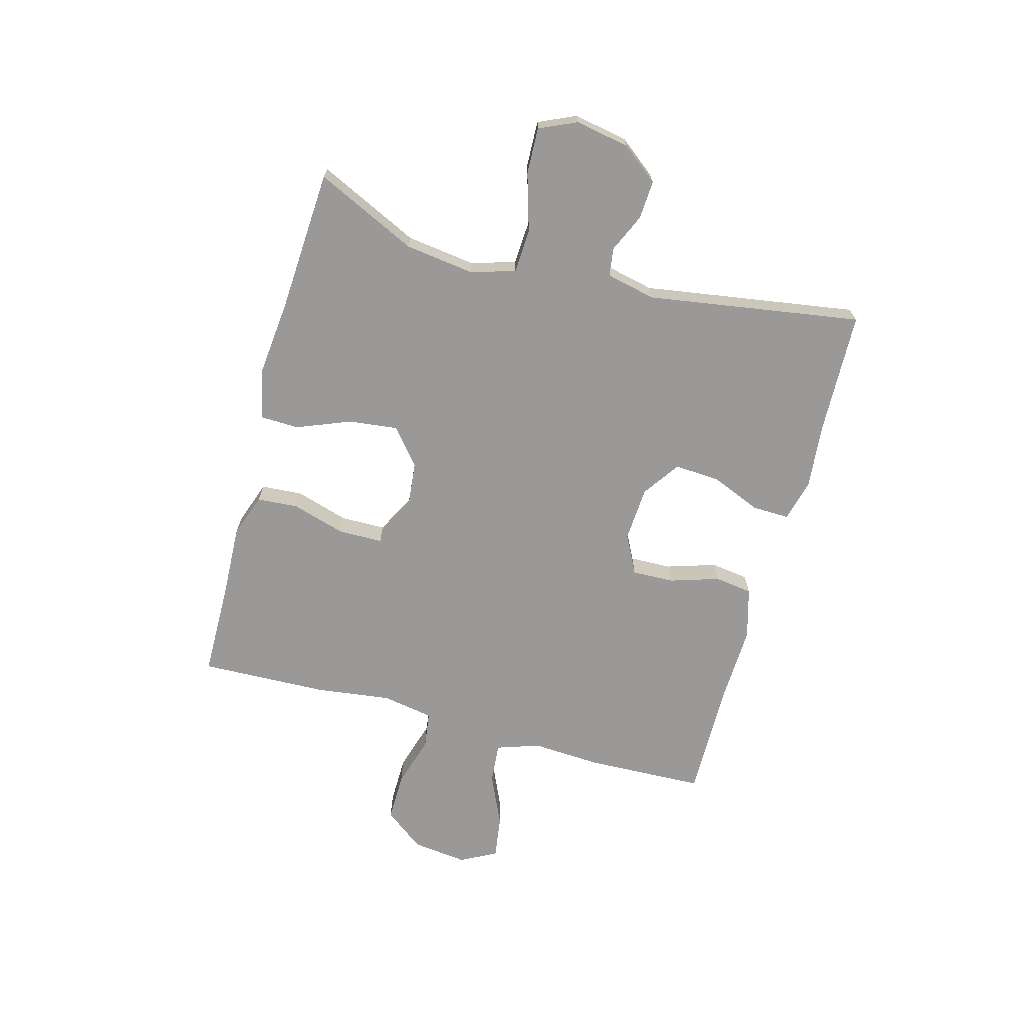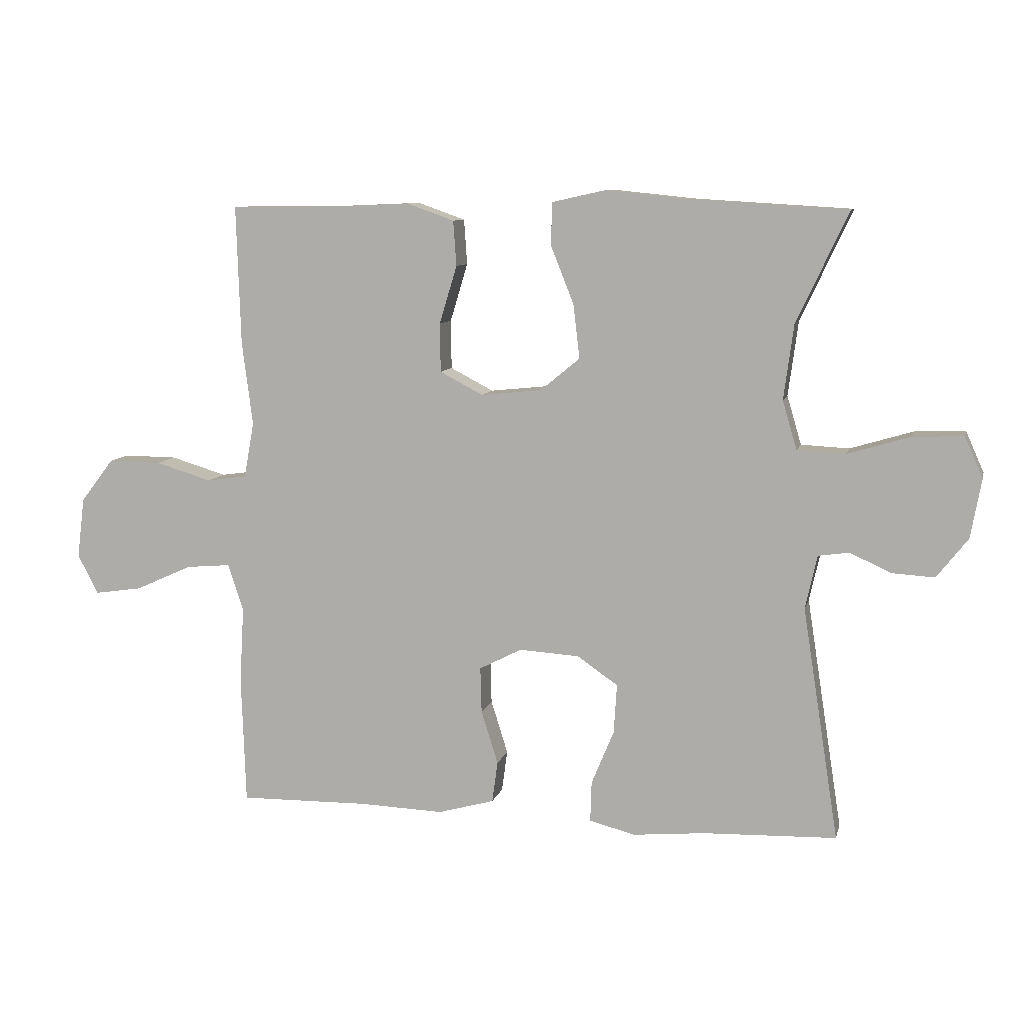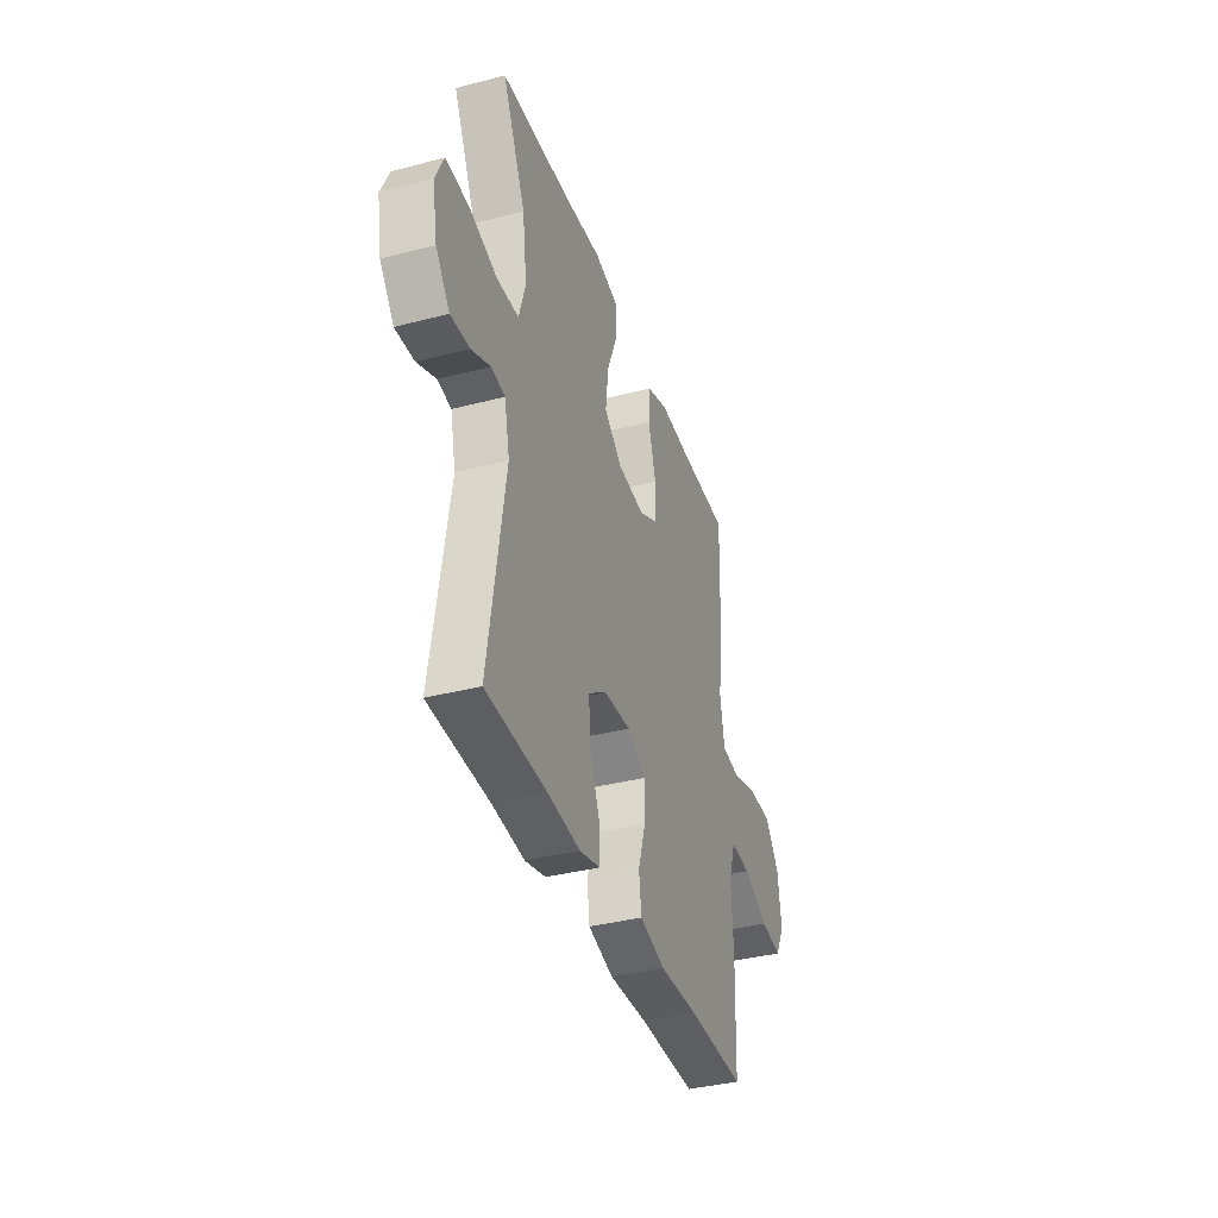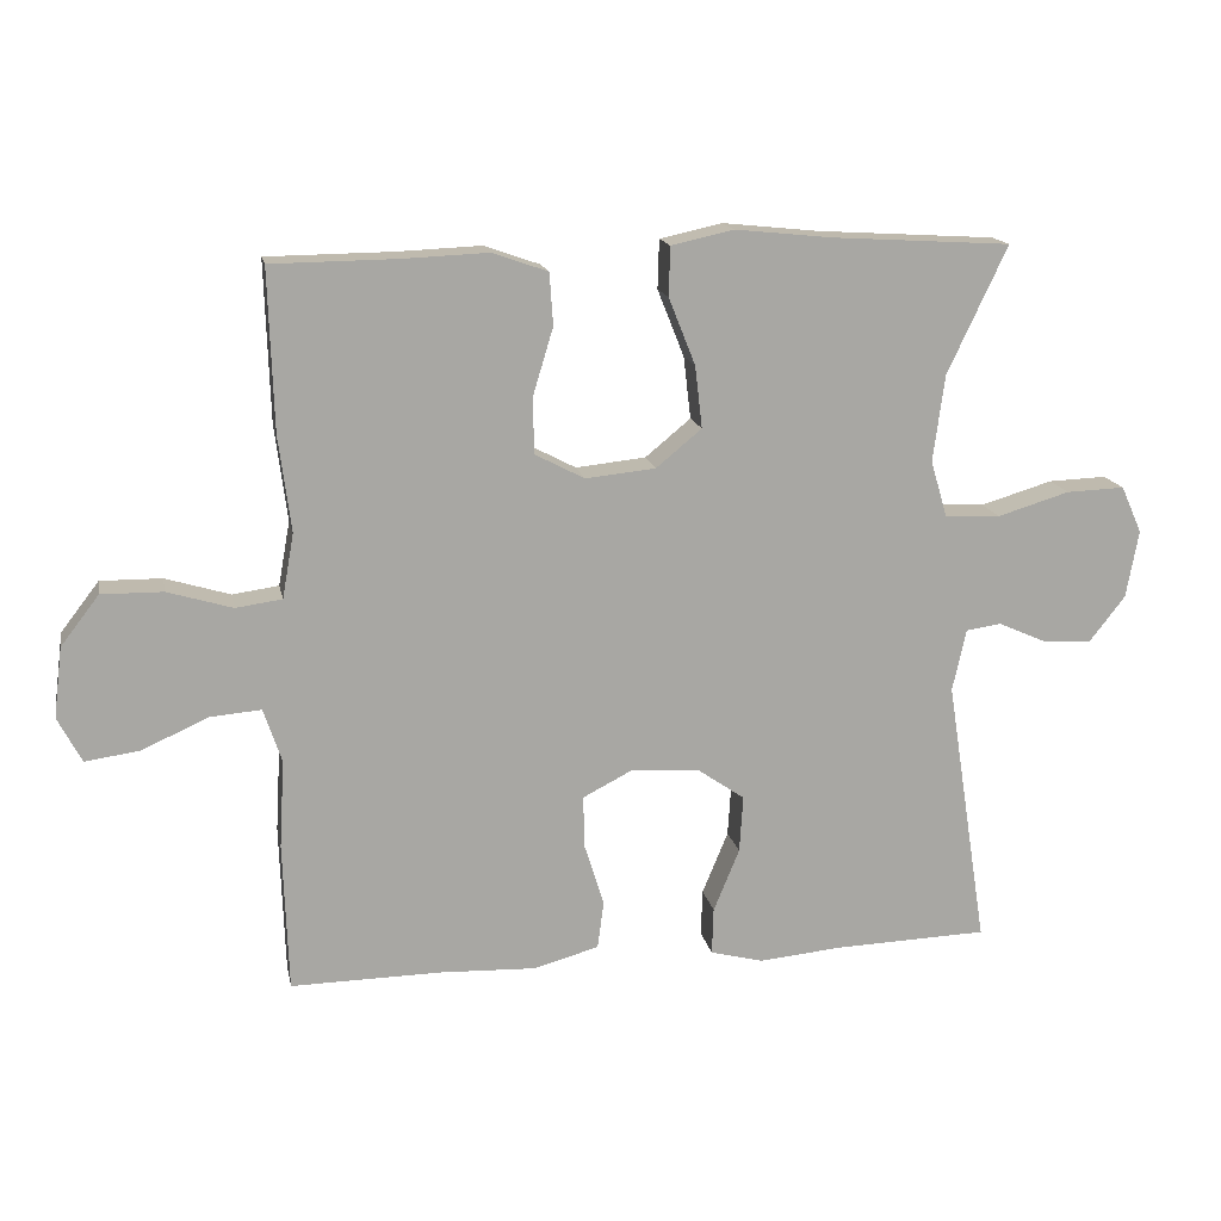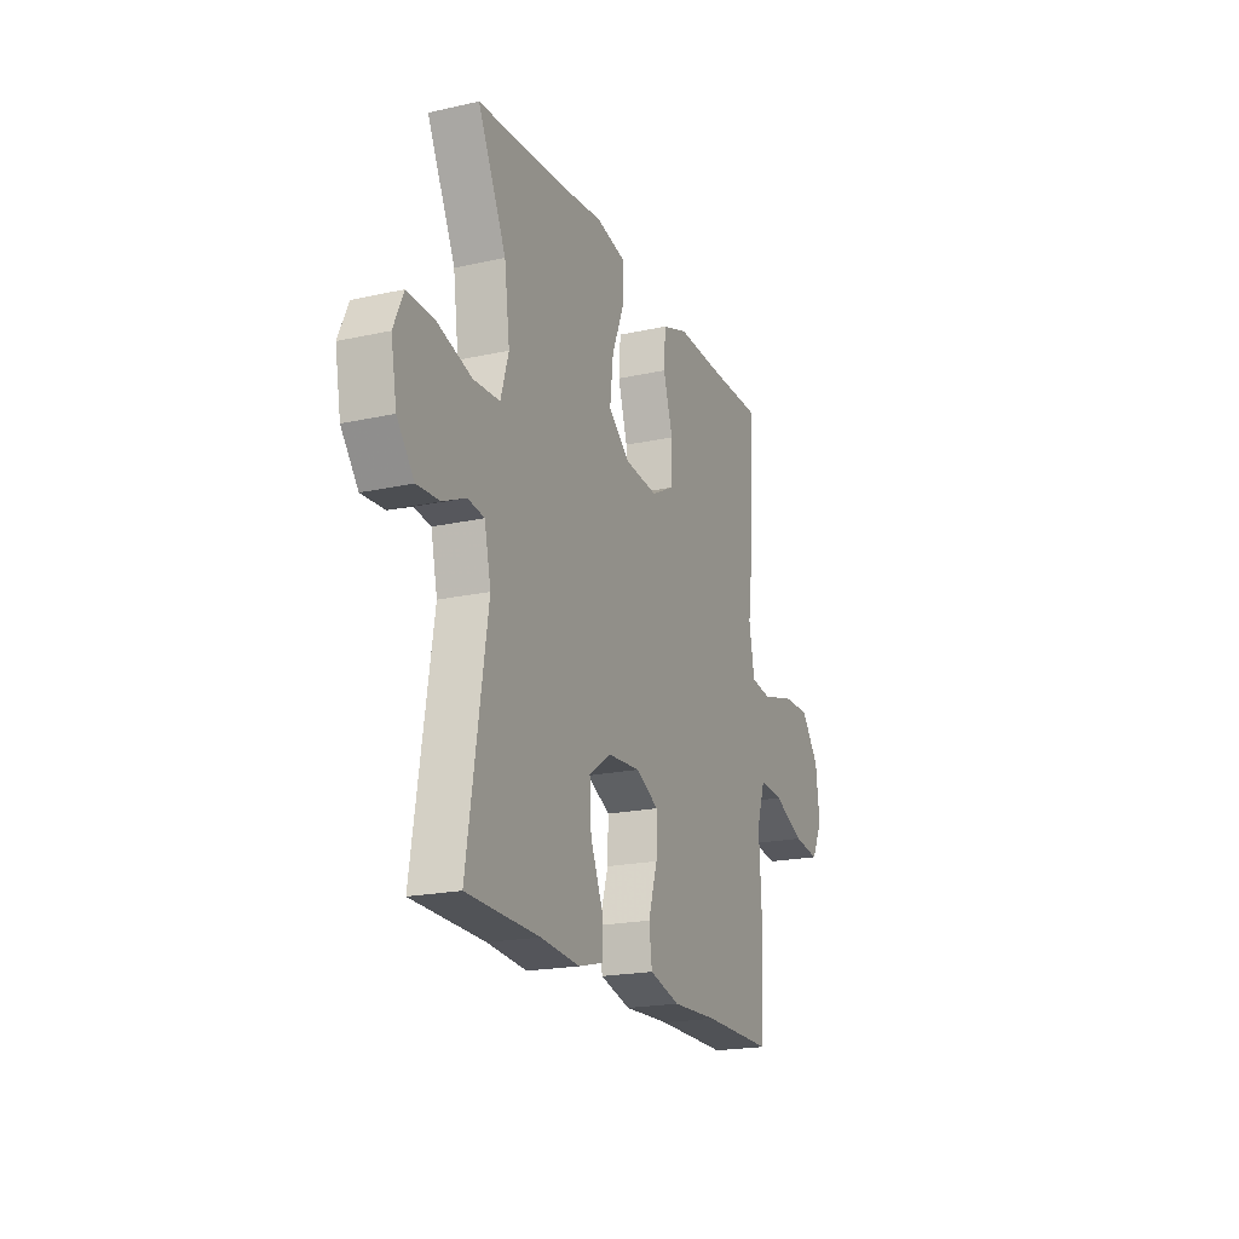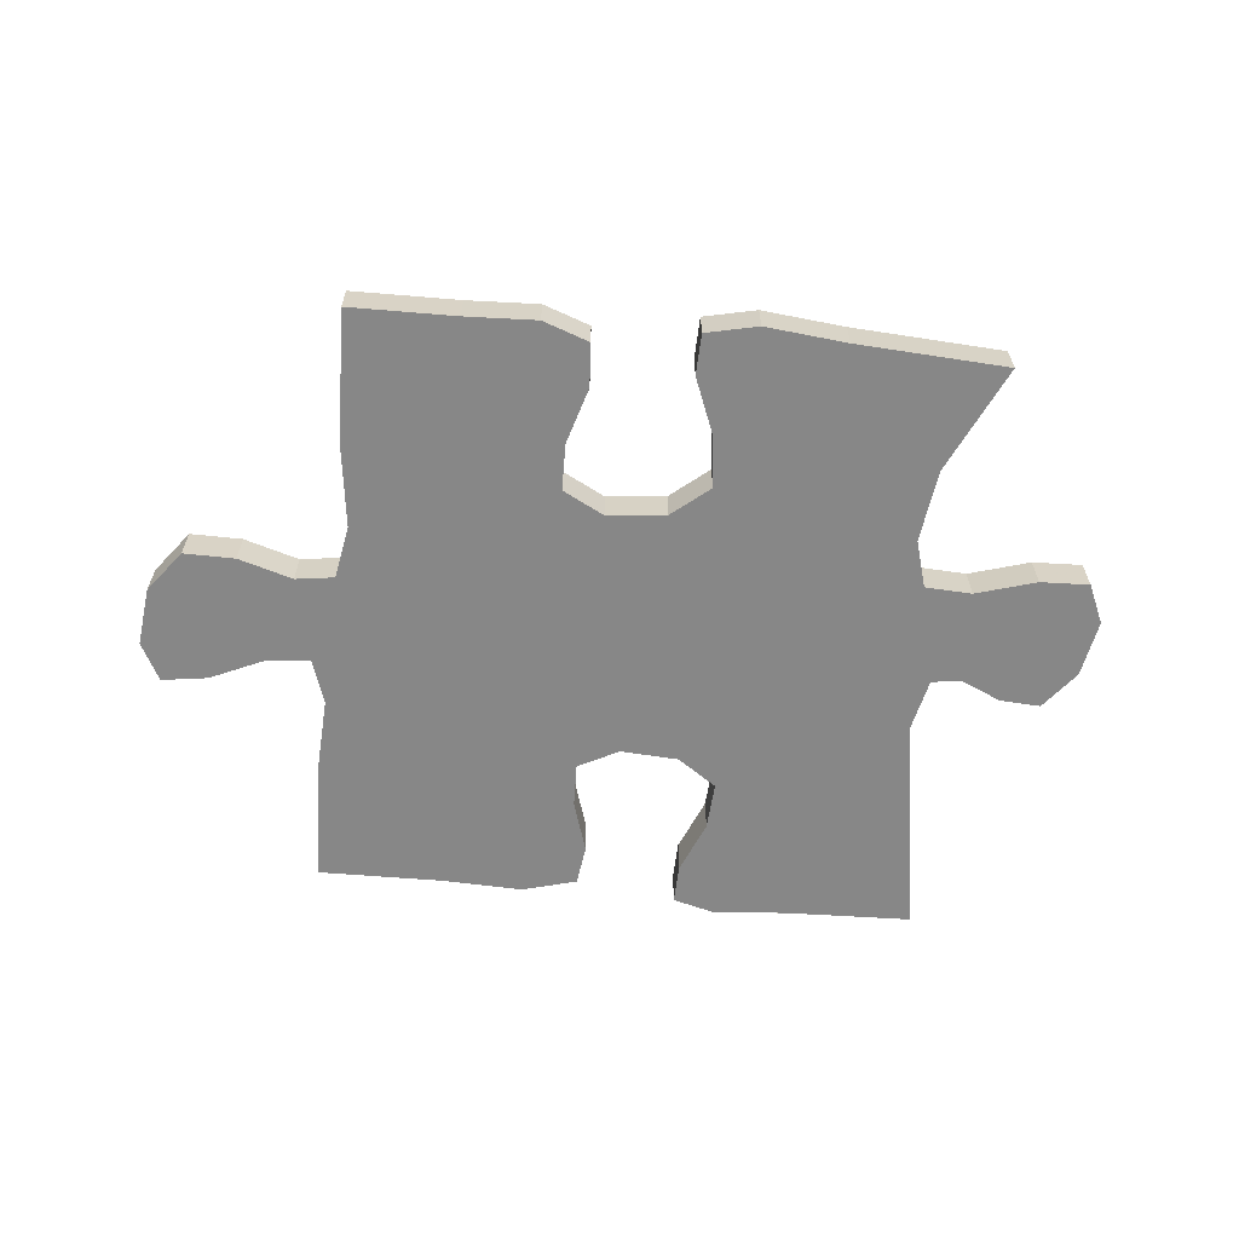
<metadata>
{"format":"obj","ext":"obj","renderer":"f3d","projection":"perspective","resolution":1024,"background":"white","views":[{"elev":-68.9,"azim":74.8,"up":"+Y"},{"elev":9.0,"azim":13.1,"up":"+Z"},{"elev":-37.2,"azim":108.5,"up":"+Z"},{"elev":15.6,"azim":-11.1,"up":"+Z"},{"elev":-19.9,"azim":112.3,"up":"+Z"},{"elev":-62.3,"azim":-5.5,"up":"+Y"}]}
</metadata>
<code>
v -0.5 0.07 0.5
v -0.325 0.07 0.502
v -0.207 0.07 0.507
v -0.131 0.07 0.48
v -0.126 0.07 0.408
v -0.154 0.07 0.315
v -0.153 0.07 0.237
v -0.084 0.07 0.201
v 0.013 0.07 0.211
v 0.076 0.07 0.263
v 0.066 0.07 0.349
v 0.029 0.07 0.442
v 0.031 0.07 0.51
v 0.117 0.07 0.529
v 0.252 0.07 0.515
v 0.5 0.07 0.5
v 0.417 0.07 0.324
v 0.401 0.07 0.204
v 0.424 0.07 0.126
v 0.501 0.07 0.122
v 0.601 0.07 0.152
v 0.682 0.07 0.155
v 0.711 0.07 0.09
v 0.694 0.07 -0.004
v 0.644 0.07 -0.068
v 0.577 0.07 -0.064
v 0.51 0.07 -0.034
v 0.461 0.07 -0.041
v 0.442 0.07 -0.127
v 0.5 0.07 -0.5
v 0.287 0.07 -0.507
v 0.171 0.07 -0.518
v 0.098 0.07 -0.499
v 0.1 0.07 -0.434
v 0.136 0.07 -0.347
v 0.141 0.07 -0.268
v 0.076 0.07 -0.223
v -0.02 0.07 -0.217
v -0.088 0.07 -0.252
v -0.086 0.07 -0.325
v -0.059 0.07 -0.411
v -0.068 0.07 -0.477
v -0.158 0.07 -0.502
v -0.293 0.07 -0.497
v -0.5 0.07 -0.5
v -0.507 0.07 -0.294
v -0.5 0.07 -0.172
v -0.525 0.07 -0.097
v -0.596 0.07 -0.103
v -0.687 0.07 -0.144
v -0.763 0.07 -0.155
v -0.796 0.07 -0.092
v -0.784 0.07 0.005
v -0.731 0.07 0.074
v -0.646 0.07 0.073
v -0.556 0.07 0.046
v -0.492 0.07 0.055
v -0.476 0.07 0.144
v -0.493 0.07 0.277
v -0.5 0 0.5
v -0.325 0 0.502
v -0.207 0 0.507
v -0.131 0 0.48
v -0.126 0 0.408
v -0.154 0 0.315
v -0.153 0 0.237
v -0.084 0 0.201
v 0.013 0 0.211
v 0.076 0 0.263
v 0.066 0 0.349
v 0.029 0 0.442
v 0.031 0 0.51
v 0.117 0 0.529
v 0.252 0 0.515
v 0.5 0 0.5
v 0.417 0 0.324
v 0.401 0 0.204
v 0.424 0 0.126
v 0.501 0 0.122
v 0.601 0 0.152
v 0.682 0 0.155
v 0.711 0 0.09
v 0.694 0 -0.004
v 0.644 0 -0.068
v 0.577 0 -0.064
v 0.51 0 -0.034
v 0.461 0 -0.041
v 0.442 0 -0.127
v 0.5 0 -0.5
v 0.287 0 -0.507
v 0.171 0 -0.518
v 0.098 0 -0.499
v 0.1 0 -0.434
v 0.136 0 -0.347
v 0.141 0 -0.268
v 0.076 0 -0.223
v -0.02 0 -0.217
v -0.088 0 -0.252
v -0.086 0 -0.325
v -0.059 0 -0.411
v -0.068 0 -0.477
v -0.158 0 -0.502
v -0.293 0 -0.497
v -0.5 0 -0.5
v -0.507 0 -0.294
v -0.5 0 -0.172
v -0.525 0 -0.097
v -0.596 0 -0.103
v -0.687 0 -0.144
v -0.763 0 -0.155
v -0.796 0 -0.092
v -0.784 0 0.005
v -0.731 0 0.074
v -0.646 0 0.073
v -0.556 0 0.046
v -0.492 0 0.055
v -0.476 0 0.144
v -0.493 0 0.277
f 58 59 1 2
f 4 5 6
f 3 4 6
f 2 3 6
f 58 2 6
f 57 58 6
f 54 55 56
f 53 54 56
f 52 53 56
f 51 52 56
f 50 51 56
f 49 50 56
f 48 49 56 57
f 57 6 7
f 48 57 7
f 47 48 7
f 47 7 8
f 46 47 8
f 45 46 8
f 44 45 8
f 42 43 44
f 41 42 44
f 40 41 44
f 39 40 44
f 33 34 35
f 32 33 35
f 31 32 35
f 31 35 36
f 30 31 36
f 29 30 36
f 28 29 36 37
f 25 26 27
f 24 25 27
f 23 24 27
f 22 23 27
f 21 22 27
f 20 21 27
f 19 20 27 28
f 28 37 38
f 19 28 38
f 18 19 38
f 15 16 17
f 15 17 18
f 14 15 18
f 13 14 18
f 12 13 18
f 11 12 18
f 39 44 8 9
f 38 39 9 10
f 18 38 10
f 10 11 18
f 61 60 118 117
f 65 64 63
f 65 63 62
f 65 62 61
f 65 61 117
f 65 117 116
f 115 114 113
f 115 113 112
f 115 112 111
f 115 111 110
f 115 110 109
f 115 109 108
f 116 115 108 107
f 66 65 116
f 66 116 107
f 66 107 106
f 67 66 106
f 67 106 105
f 67 105 104
f 67 104 103
f 103 102 101
f 103 101 100
f 103 100 99
f 103 99 98
f 94 93 92
f 94 92 91
f 94 91 90
f 95 94 90
f 95 90 89
f 95 89 88
f 96 95 88 87
f 86 85 84
f 86 84 83
f 86 83 82
f 86 82 81
f 86 81 80
f 86 80 79
f 87 86 79 78
f 97 96 87
f 97 87 78
f 97 78 77
f 76 75 74
f 77 76 74
f 77 74 73
f 77 73 72
f 77 72 71
f 77 71 70
f 68 67 103 98
f 69 68 98 97
f 69 97 77
f 77 70 69
f 1 60 61 2
f 2 61 62 3
f 3 62 63 4
f 4 63 64 5
f 5 64 65 6
f 6 65 66 7
f 7 66 67 8
f 8 67 68 9
f 9 68 69 10
f 10 69 70 11
f 11 70 71 12
f 12 71 72 13
f 13 72 73 14
f 14 73 74 15
f 15 74 75 16
f 16 75 76 17
f 17 76 77 18
f 18 77 78 19
f 19 78 79 20
f 20 79 80 21
f 21 80 81 22
f 22 81 82 23
f 23 82 83 24
f 24 83 84 25
f 25 84 85 26
f 26 85 86 27
f 27 86 87 28
f 28 87 88 29
f 29 88 89 30
f 30 89 90 31
f 31 90 91 32
f 32 91 92 33
f 33 92 93 34
f 34 93 94 35
f 35 94 95 36
f 36 95 96 37
f 37 96 97 38
f 38 97 98 39
f 39 98 99 40
f 40 99 100 41
f 41 100 101 42
f 42 101 102 43
f 43 102 103 44
f 44 103 104 45
f 45 104 105 46
f 46 105 106 47
f 47 106 107 48
f 48 107 108 49
f 49 108 109 50
f 50 109 110 51
f 51 110 111 52
f 52 111 112 53
f 53 112 113 54
f 54 113 114 55
f 55 114 115 56
f 56 115 116 57
f 57 116 117 58
f 58 117 118 59
f 59 118 60 1

</code>
